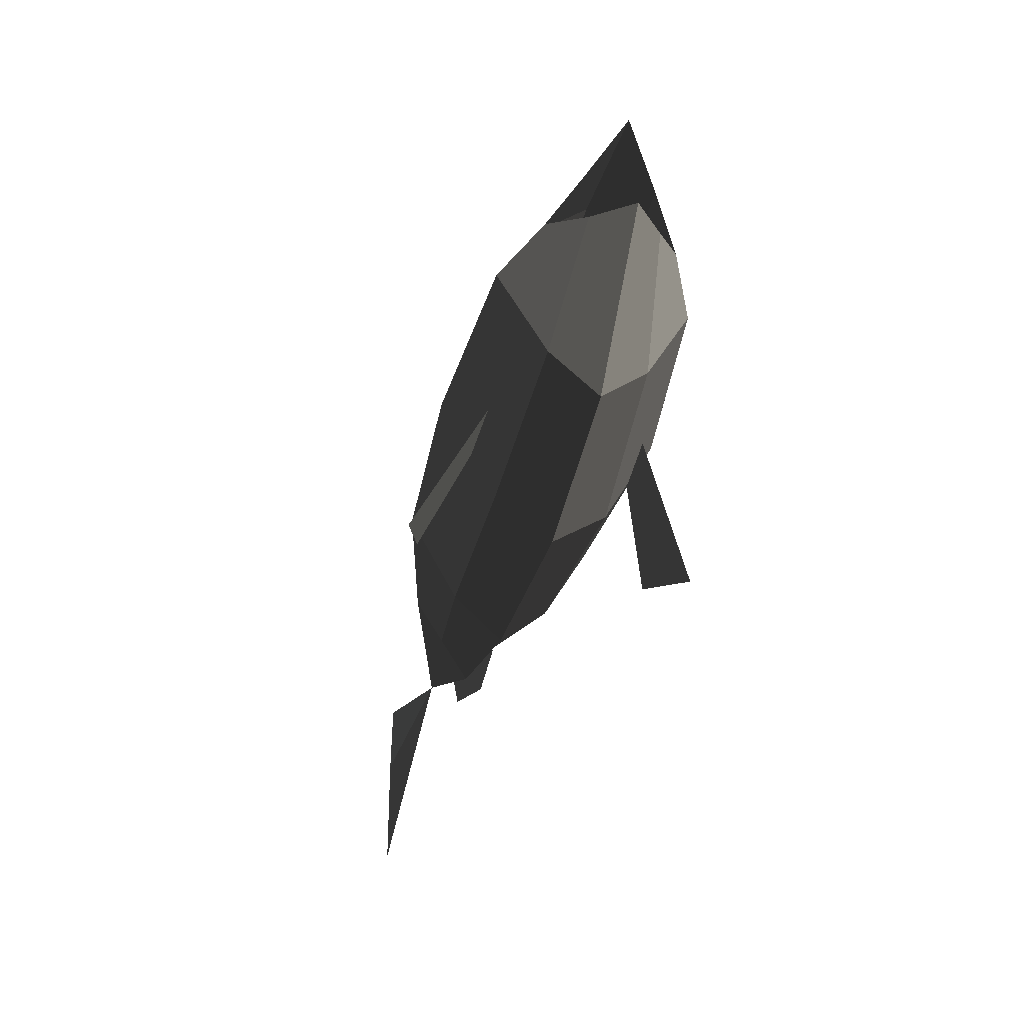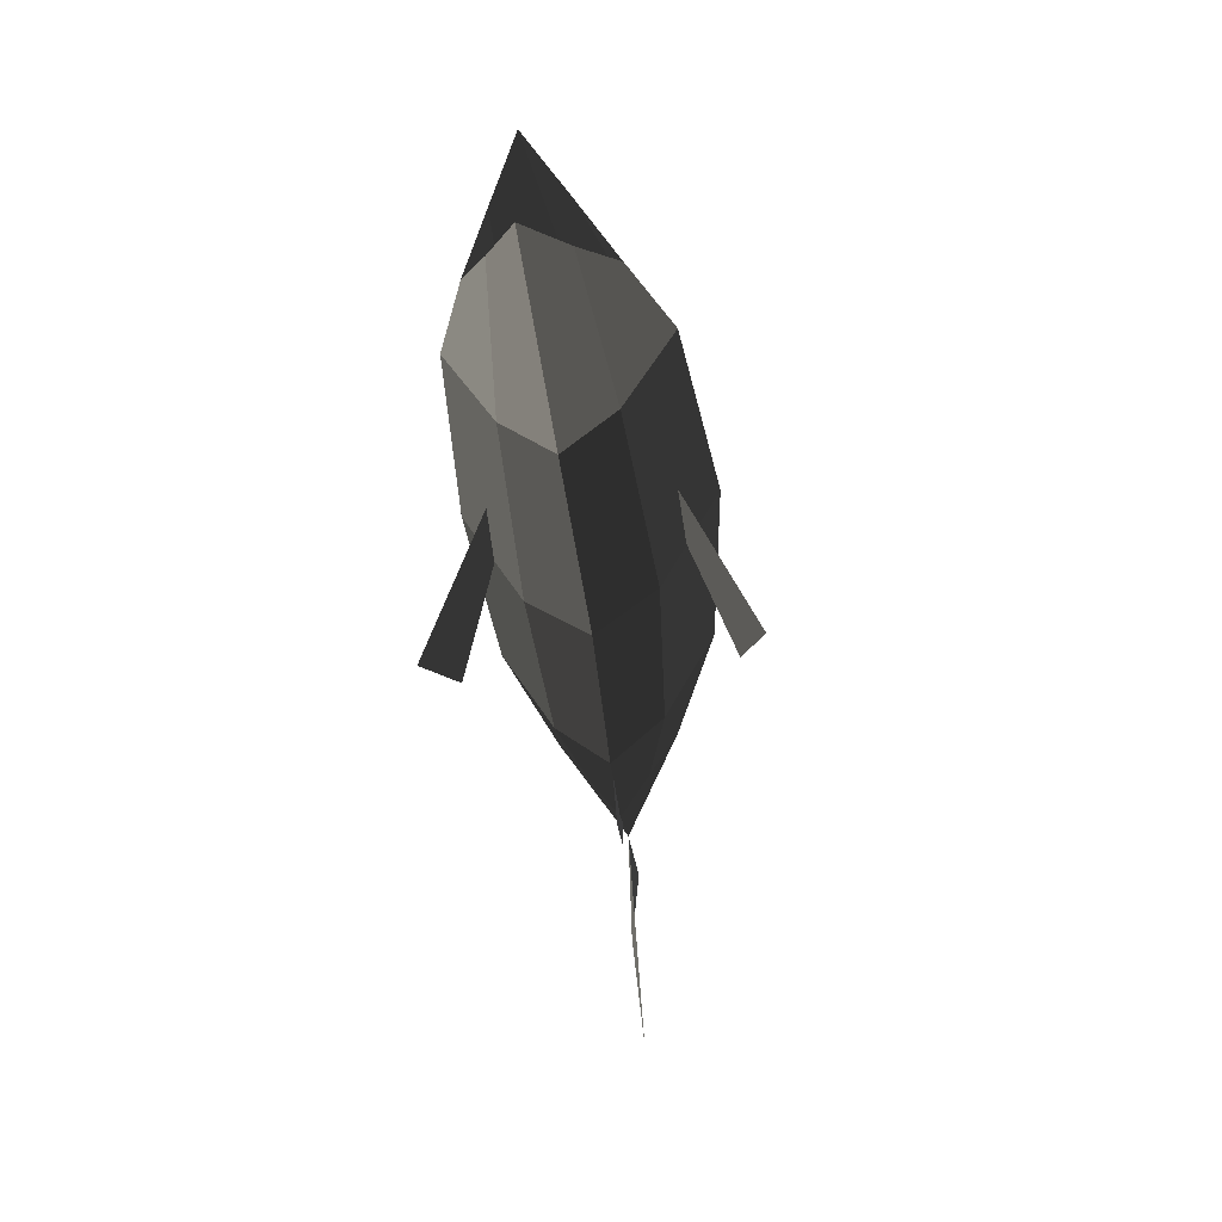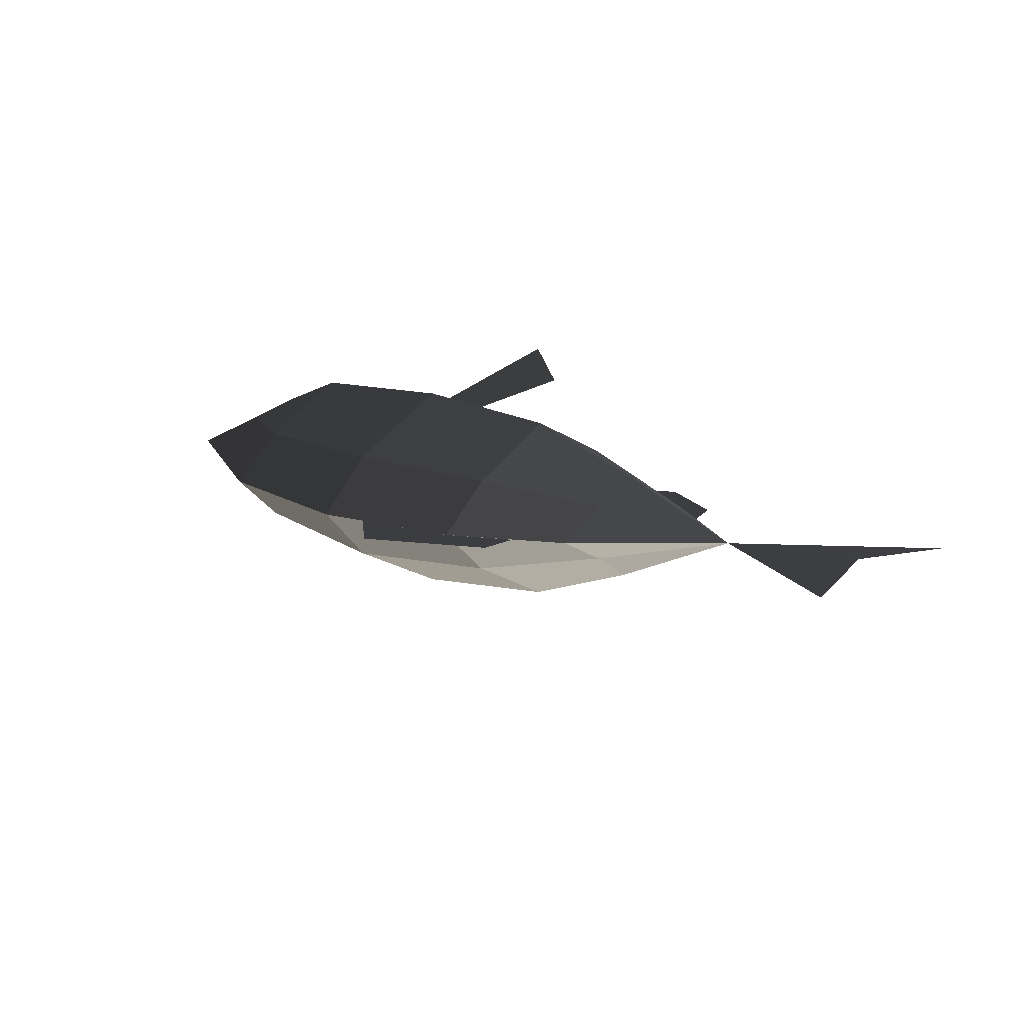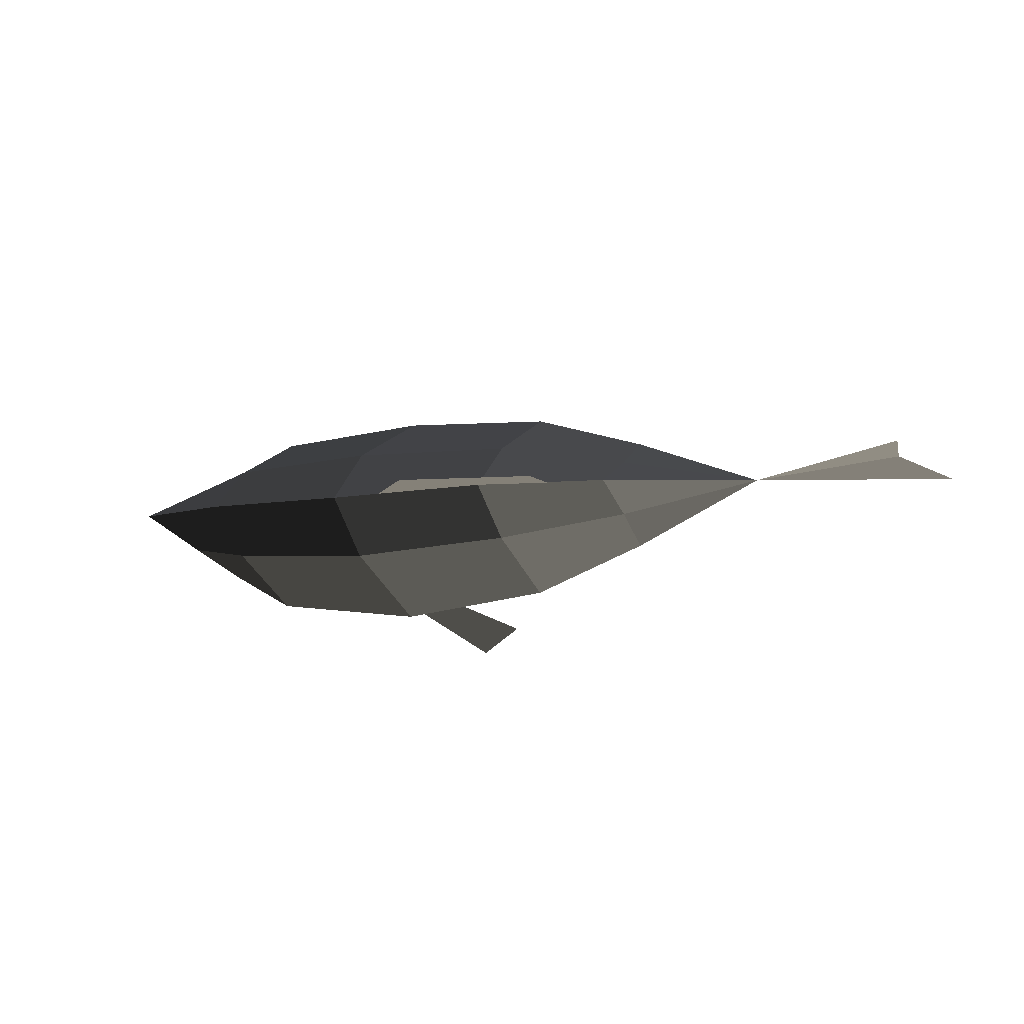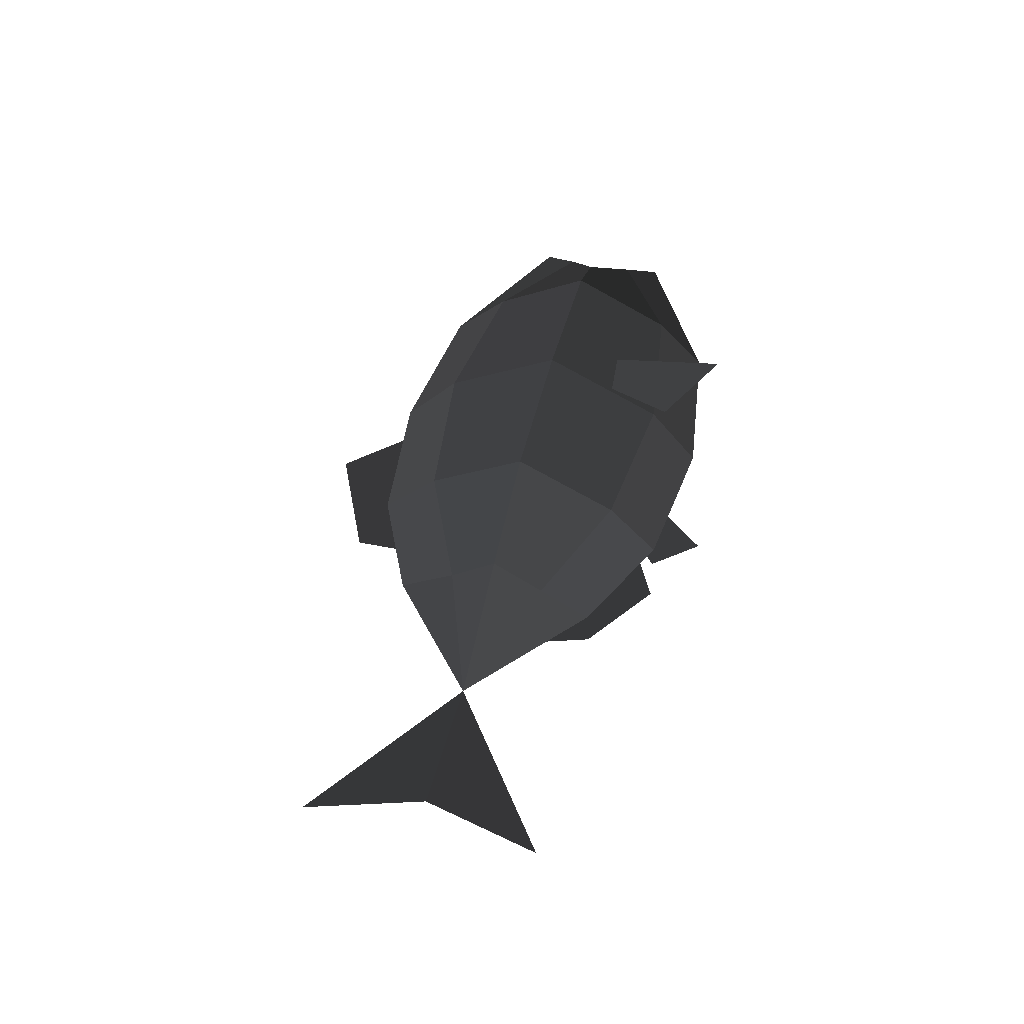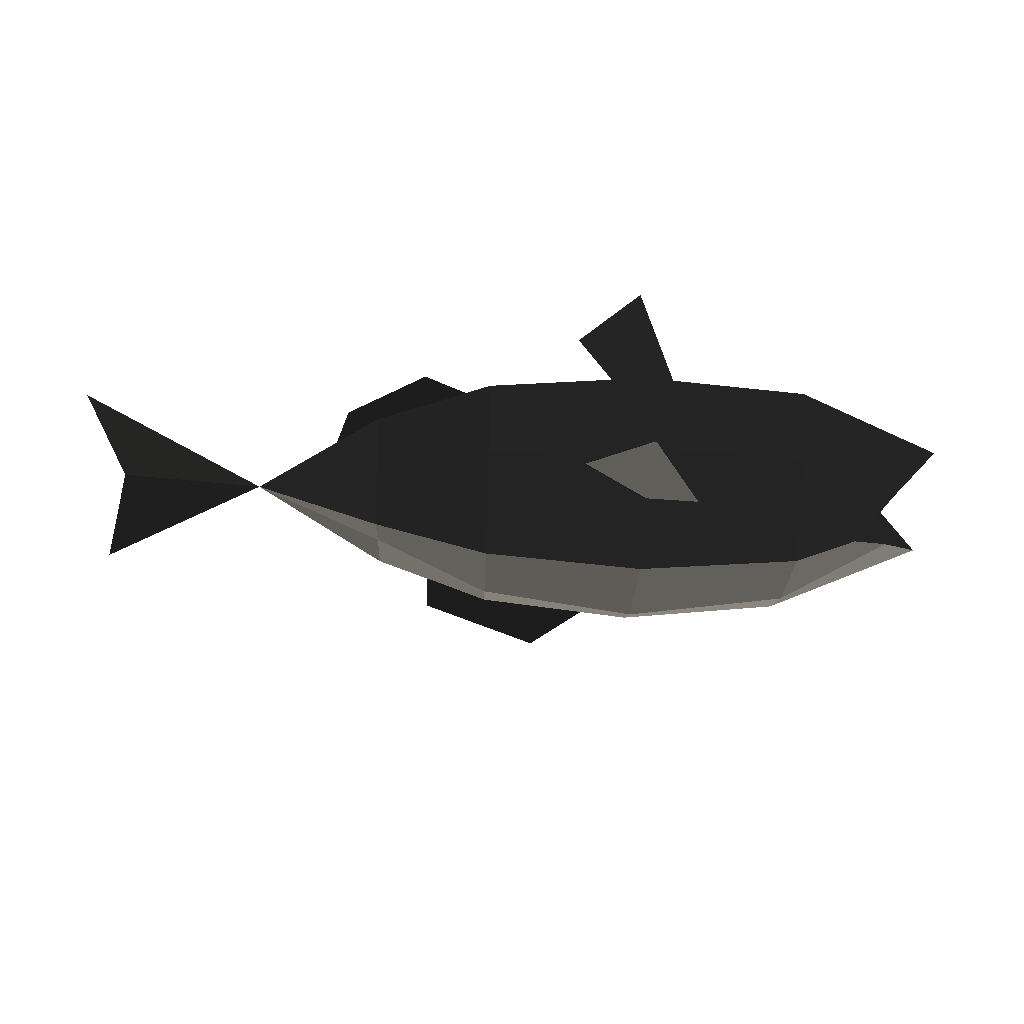
<metadata>
{"format":"obj","ext":"obj","renderer":"f3d","projection":"perspective","resolution":1024,"background":"white","views":[{"elev":-47.2,"azim":74.0,"up":"+Y"},{"elev":-48.6,"azim":96.8,"up":"+Y"},{"elev":15.6,"azim":-138.3,"up":"+Z"},{"elev":-8.6,"azim":-153.2,"up":"+Z"},{"elev":43.2,"azim":-77.2,"up":"+Z"},{"elev":-52.7,"azim":-1.8,"up":"+Z"}]}
</metadata>
<code>
v -1.006 0.1557 0.1337
v -1.006 0.3487 0.0378
v -1.476 -0.0007 0.0531
v -1.476 -0.0007 0.0531
v -1.006 -0.0036 0.23
v -1.006 -0.0036 0.23
v -1.006 -0.1796 0.1285
v -1.006 -0.1796 0.1285
v -1.006 -0.3542 0.0272
v -1.006 -0.3542 0.0272
v -1.006 -0.1765 -0.0689
v -1.006 -0.1765 -0.0689
v -1.006 0.0024 -0.165
v -1.006 0.0024 -0.165
v -1.006 0.1585 -0.0638
v -1.006 0.1585 -0.0638
v -1.006 0.3487 0.0378
v -1.006 0.3487 0.0378
v -0.5807 0.3382 -0.149
v -0.5807 0.5274 0.025
v -1.006 0.0024 -0.165
v -0.5807 0.005 -0.3251
v -1.006 -0.1765 -0.0689
v -0.5807 -0.3535 -0.1595
v -1.006 -0.3542 0.0272
v -0.5807 -0.5324 0.0088
v -1.006 -0.1796 0.1285
v -0.5807 -0.3588 0.1826
v -1.006 -0.0036 0.23
v -0.5807 -0.0055 0.359
v -1.006 0.1557 0.1337
v -0.5807 0.3329 0.1931
v -1.006 0.3487 0.0378
v -0.5807 0.5274 0.025
v -0 0.593 0.009
v -0 0.3983 0.2036
v -0 -0.006 0.3949
v -0.5807 -0.0055 0.359
v -0 -0.4242 0.1911
v -0.5807 -0.3588 0.1826
v -0 -0.5973 -0.0091
v -0.5807 -0.5324 0.0088
v -0 -0.4182 -0.2039
v -0.5807 -0.3535 -0.1595
v -0 0.006 -0.3949
v -0.5807 0.005 -0.3251
v -0 0.4043 -0.1914
v -0.5807 0.3382 -0.149
v -0 0.593 0.009
v -0.5807 0.5274 0.025
v 0.5986 0.3382 -0.149
v 0.5986 0.5274 0.025
v 0.9923 0.1075 -0.0766
v 1.15 0.2426 0.0608
v 0.5986 0.005 -0.3251
v 0.8395 0.0031 -0.1971
v -0 0.4043 -0.1914
v -0 0.006 -0.3949
v -0 -0.4182 -0.2039
v 0.5986 -0.3535 -0.1595
v 0.9923 -0.1368 -0.0803
v 0.8395 0.0031 -0.1971
v 0.5986 -0.5324 0.0088
v 1.15 -0.2445 0.0534
v -0 -0.4182 -0.2039
v -0 -0.5973 -0.0091
v -0 -0.4242 0.1911
v 0.5986 -0.3588 0.1826
v 0.9923 -0.1403 0.1612
v 1.15 -0.2445 0.0534
v 0.5986 -0.0055 0.359
v 0.8395 -0.0038 0.2598
v -0 -0.4242 0.1911
v -0 -0.006 0.3949
v -0 0.3983 0.2036
v 0.5986 0.3331 0.1931
v 0.9923 0.1039 0.1649
v 0.8395 -0.0038 0.2598
v 0.5986 0.5274 0.025
v 1.15 0.2426 0.0608
v -0 0.3983 0.2036
v -0 0.593 0.009
v 0.8395 -0.0039 0.2598
v 0.9923 0.1038 0.1648
v 0.5986 -0.0055 0.3589
v 0.5986 0.3331 0.193
v -0 -0.006 0.395
v -0 0.3981 0.2036
v -0 0.5929 0.009
v 0.5986 0.5273 0.0249
v 1.15 0.2427 0.0608
v 0.9923 0.1038 0.1648
v 0.5986 0.3383 -0.149
v 0.9923 0.1075 -0.0767
v 0.5986 0.0049 -0.3251
v 0.8395 0.003 -0.1971
v -0 0.4041 -0.1914
v -0 0.006 -0.395
v 0.5986 0.5273 0.0249
v -0 0.5929 0.009
v -0.2332 -0.4892 -0.4149
v 0.0016 -0.6533 -0.4989
v 0.0101 -0.2455 -0.2868
v 0.2067 -0.231 -0.2808
v 0.0101 -0.2498 0.283
v 0.2067 -0.2352 0.2773
v -0.2332 -0.4954 0.4074
v 0.0016 -0.6608 0.4889
v -1.116 -0.3793 0.0311
v -1.164 -0.2358 0.0356
v -0.8233 -0.5609 0.0164
v -0.6702 -0.4954 0.0117
v -0.8157 0.5726 0.0326
v -0.8161 0.4291 0.0304
v -0.3812 0.7583 0.0228
v -0.1821 0.5729 0.0139
v -2.01 -0.008 0.1008
v -2.11 -0.4017 0.0706
v -1.476 -0.0009 0.0531
v -1.476 -0.0009 0.0531
v -2.11 0.3864 0.0826
v -2.11 0.3864 0.0826
g Group_001
f 1 2 3
f 1 3 5
f 5 3 7
f 7 3 9
f 9 3 11
f 11 3 13
f 13 3 15
f 15 3 17
f 15 17 20 19
f 15 19 22 21
f 21 22 24 23
f 23 24 26 25
f 25 26 28 27
f 27 28 30 29
f 29 30 32 31
f 31 32 34 33
f 34 32 36 35
f 36 32 38 37
f 37 38 40 39
f 39 40 42 41
f 41 42 44 43
f 43 44 46 45
f 45 46 48 47
f 47 48 50 49
f 47 49 52 51
f 51 52 54 53
f 51 53 56 55
f 51 55 58 57
f 58 55 60 59
f 60 55 62 61
f 60 61 64 63
f 60 63 66 65
f 66 63 68 67
f 68 63 70 69
f 68 69 72 71
f 68 71 74 73
f 74 71 76 75
f 76 71 78 77
f 76 77 80 79
f 76 79 82 81
g Group_002
f 83 84 86 85
f 85 86 88 87
f 88 86 90 89
f 90 86 92 91
f 90 91 94 93
f 93 94 96 95
f 93 95 98 97
f 93 97 100 99
g Group_003
f 101 102 104 103
g Group_004
f 105 106 108 107
g Group_005
f 109 110 112 111
g Group_006
f 113 114 116 115
g Group_007
f 117 118 119
f 117 119 121

</code>
